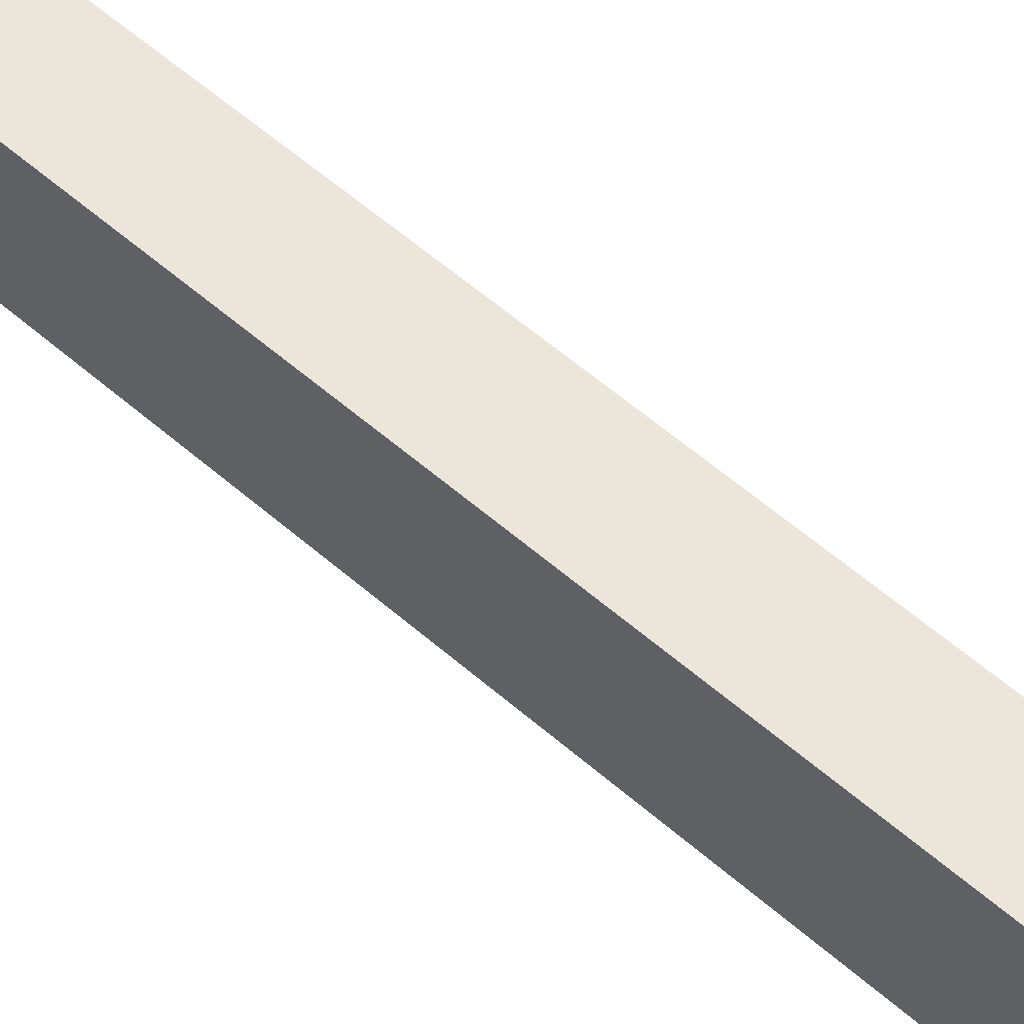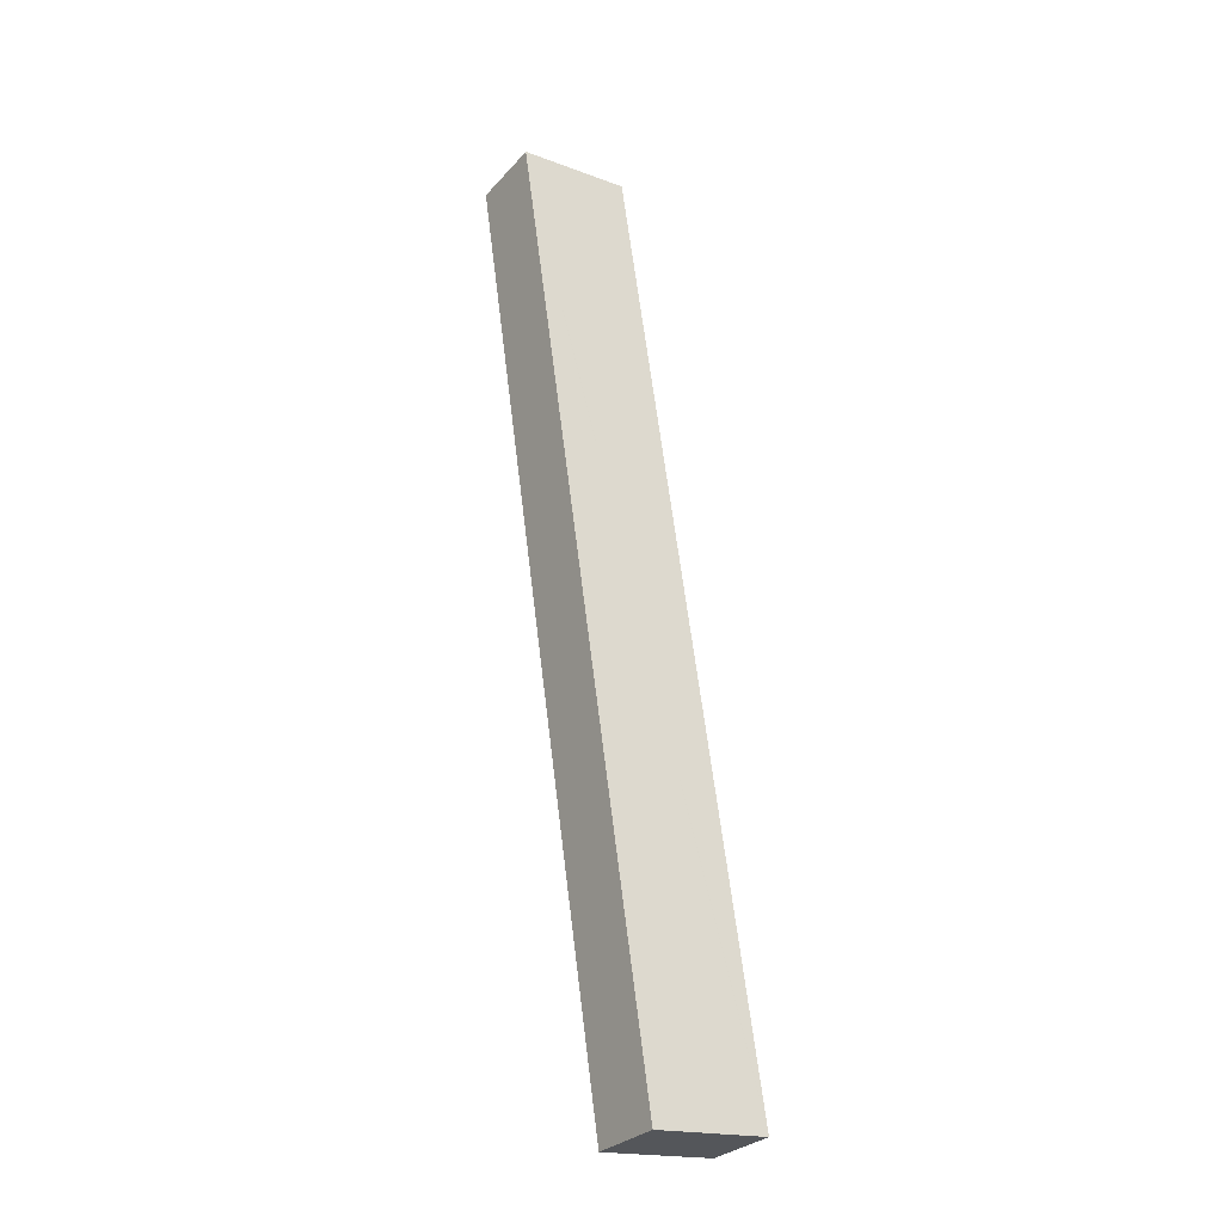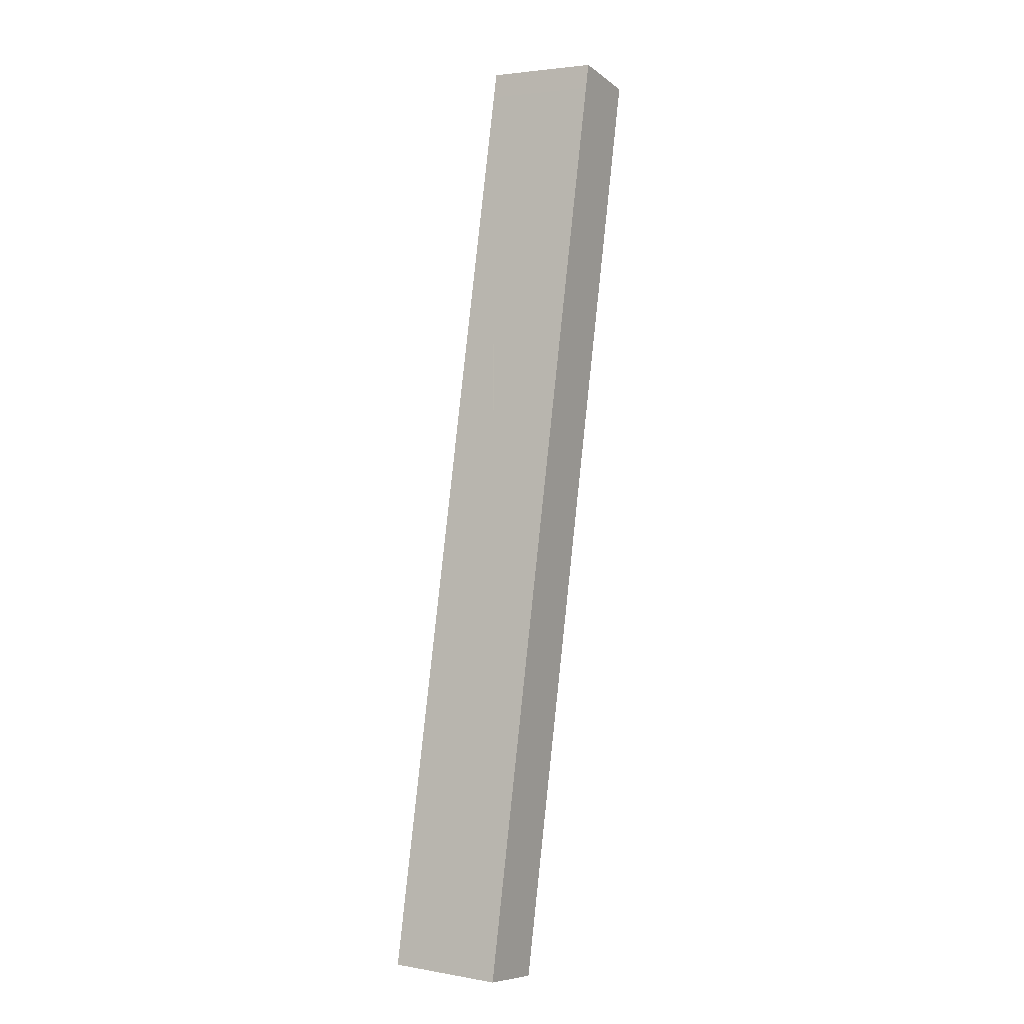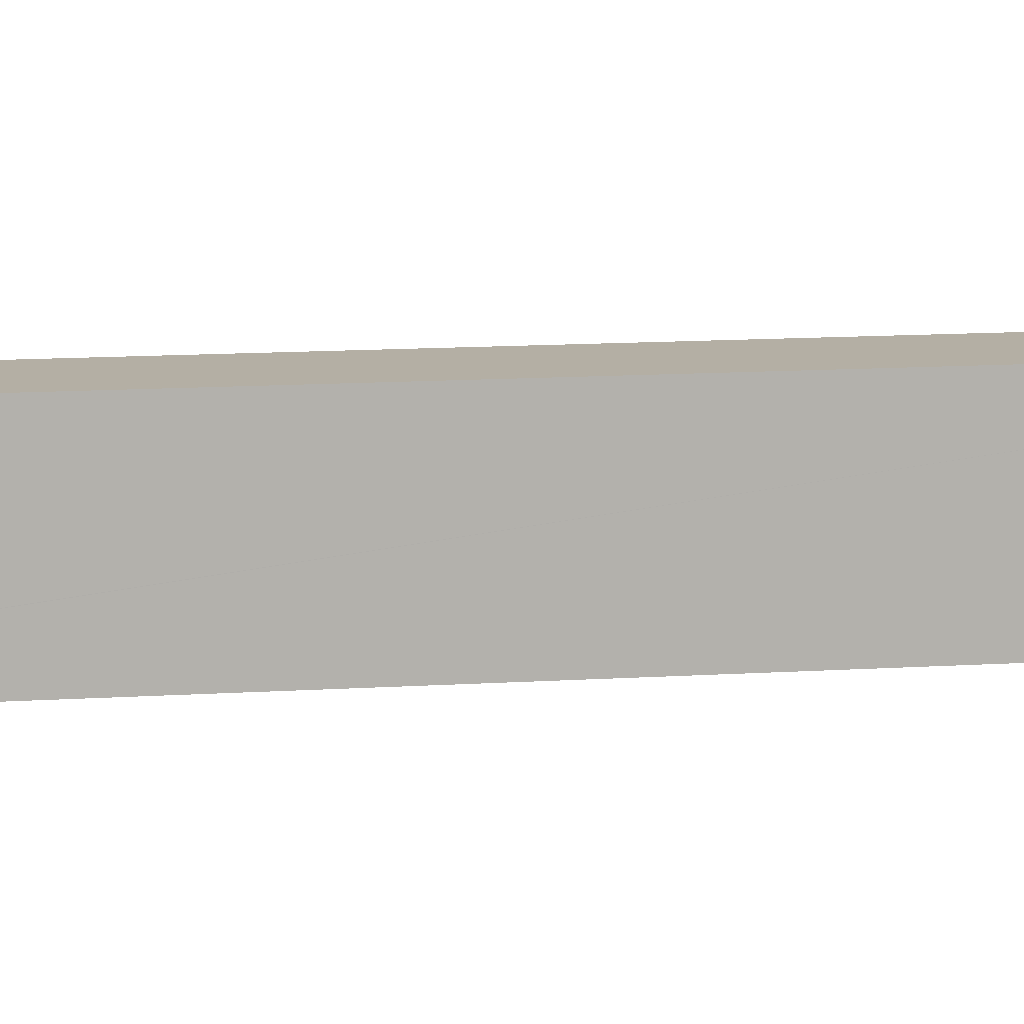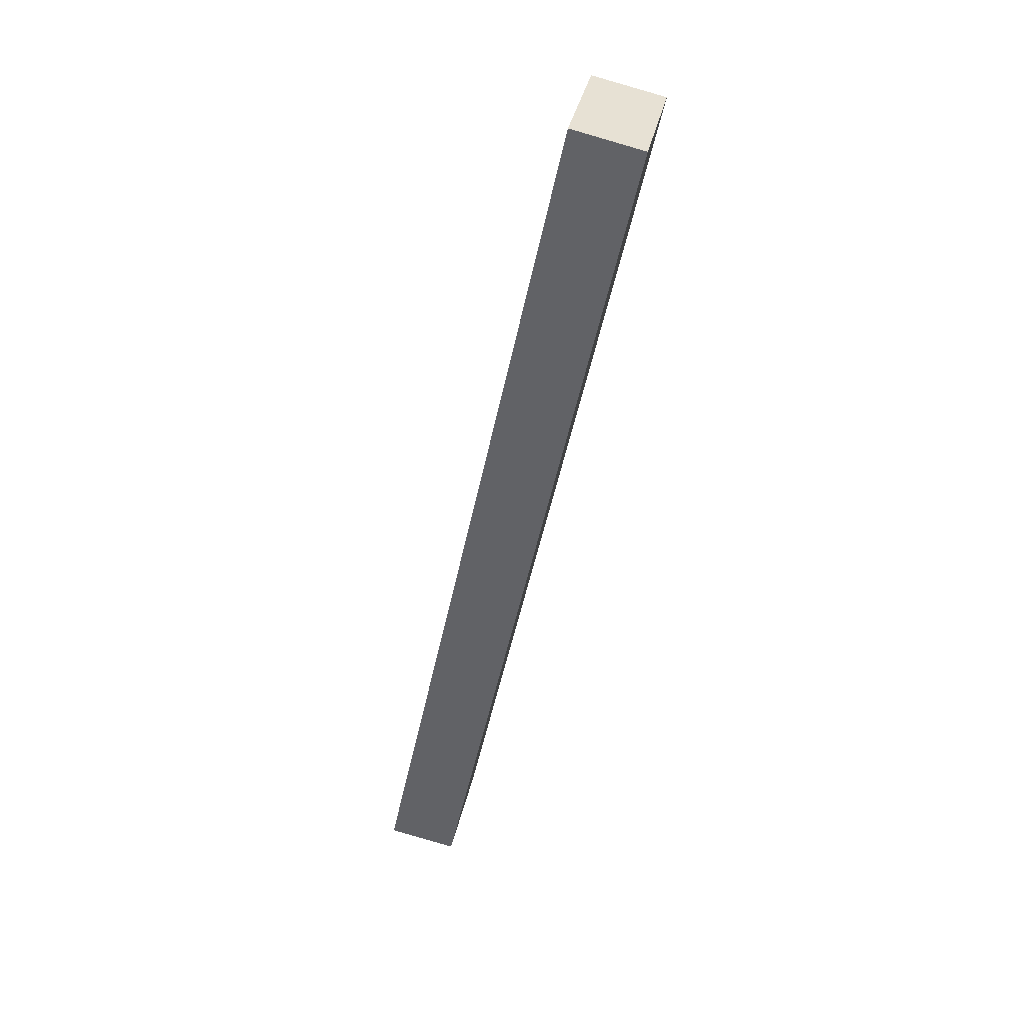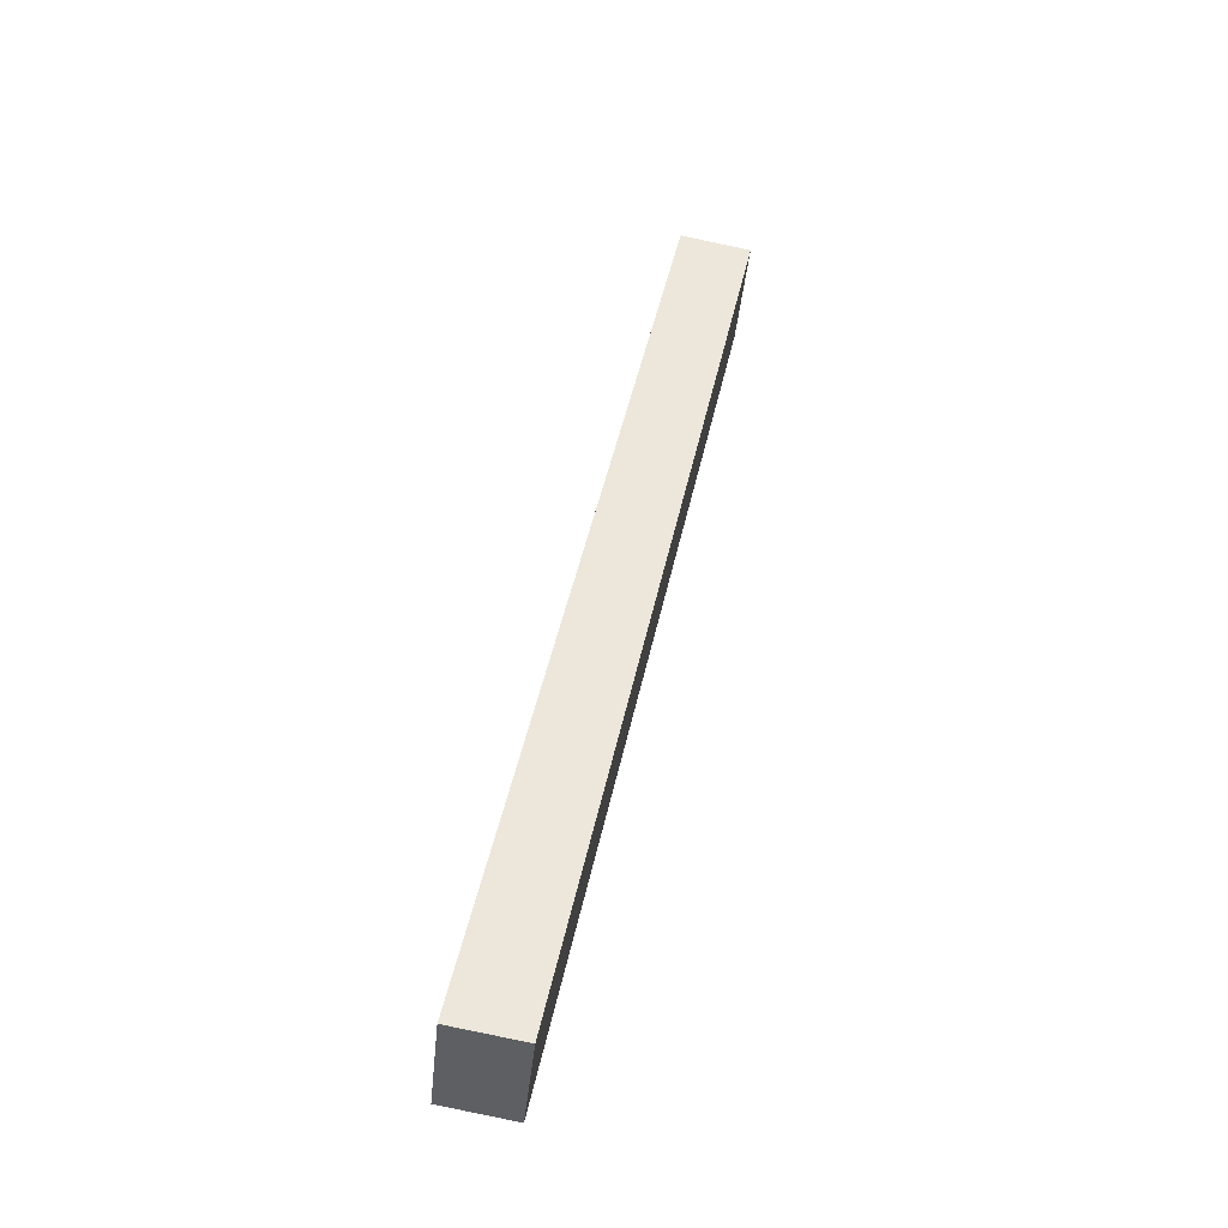
<metadata>
{"format":"obj","ext":"obj","renderer":"f3d","projection":"perspective","resolution":1024,"background":"white","views":[{"elev":55.2,"azim":144.8,"up":"+Y"},{"elev":-18.4,"azim":-125.7,"up":"+Z"},{"elev":3.1,"azim":-59.1,"up":"+Z"},{"elev":11.3,"azim":-87.6,"up":"+Y"},{"elev":37.4,"azim":12.2,"up":"+Z"},{"elev":-42.3,"azim":-5.8,"up":"+Z"}]}
</metadata>
<code>
v  0 4.668 2.858e-16
v  8.962 4.668 28.43
v  2.887 4.668 -0.497
v  0.022 4.668 0.104
v  7.766 4.668 37.15
v  10.68 4.668 36.61
v  10.88 4.668 37.55
v  7.978 4.668 38.16
v  0 0 0
v  0.022 -6.368e-18 0.104
v  7.766 -2.275e-15 37.15
v  7.978 -2.337e-15 38.16
v  10.88 -2.299e-15 37.55
v  10.68 -2.242e-15 36.61
v  8.962 -1.741e-15 28.43
v  2.887 3.043e-17 -0.497
g defaultobject
f 1 2 3
f 2 1 4
f 2 4 5
f 2 5 6
f 6 5 7
f 7 5 8
f 9 4 1
f 4 9 5
f 5 9 10
f 5 10 11
f 5 11 8
f 8 11 12
f 12 7 8
f 7 12 13
f 13 6 7
f 6 13 2
f 2 13 14
f 2 14 15
f 2 15 3
f 3 15 16
f 16 1 3
f 1 16 9
f 11 13 12
f 13 11 14
f 14 11 10
f 14 10 15
f 15 10 16
f 16 10 9

</code>
